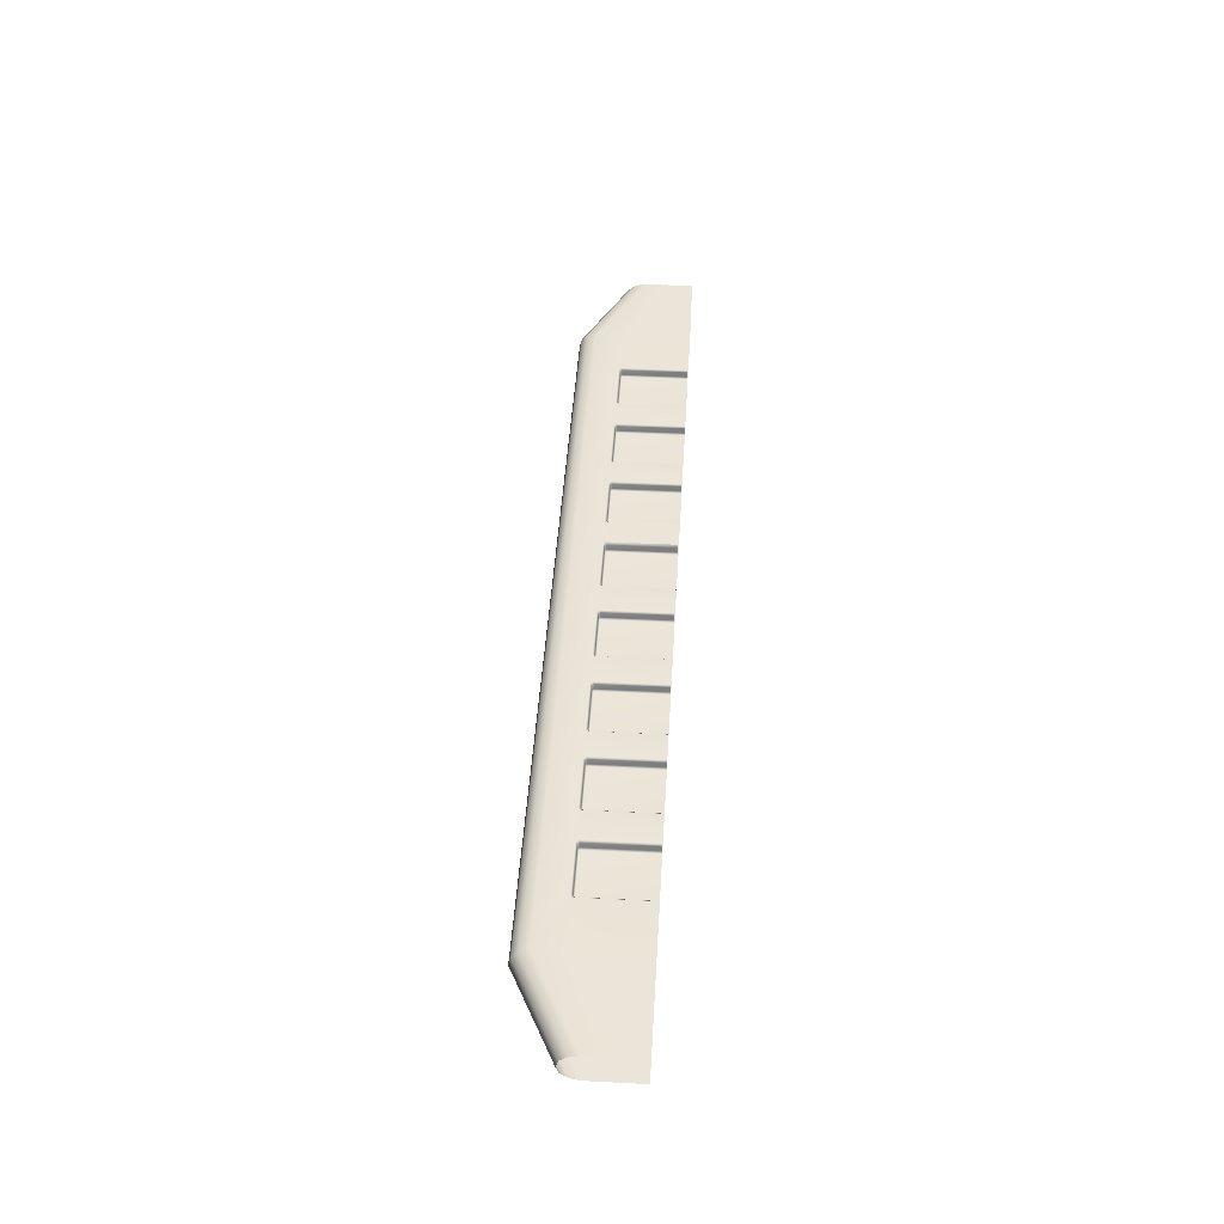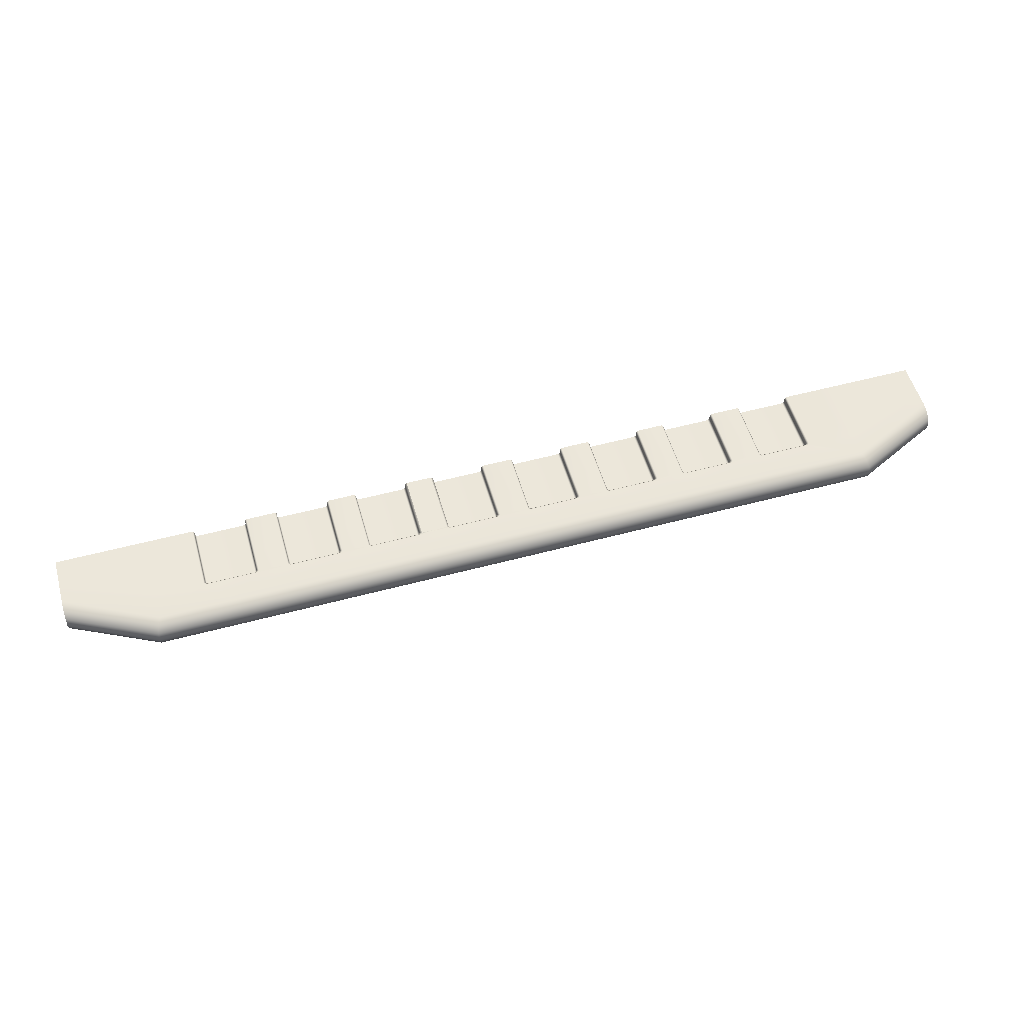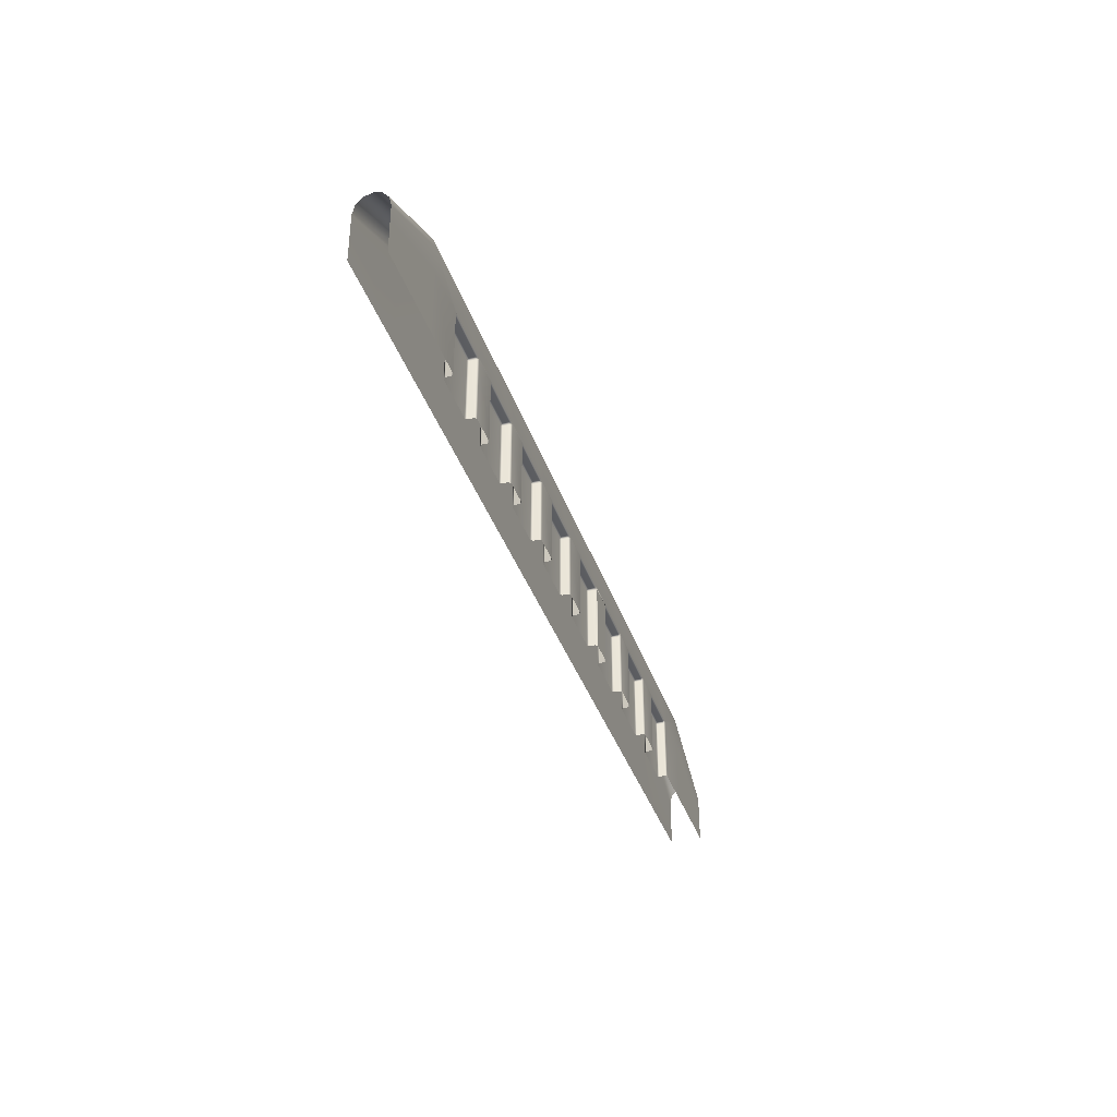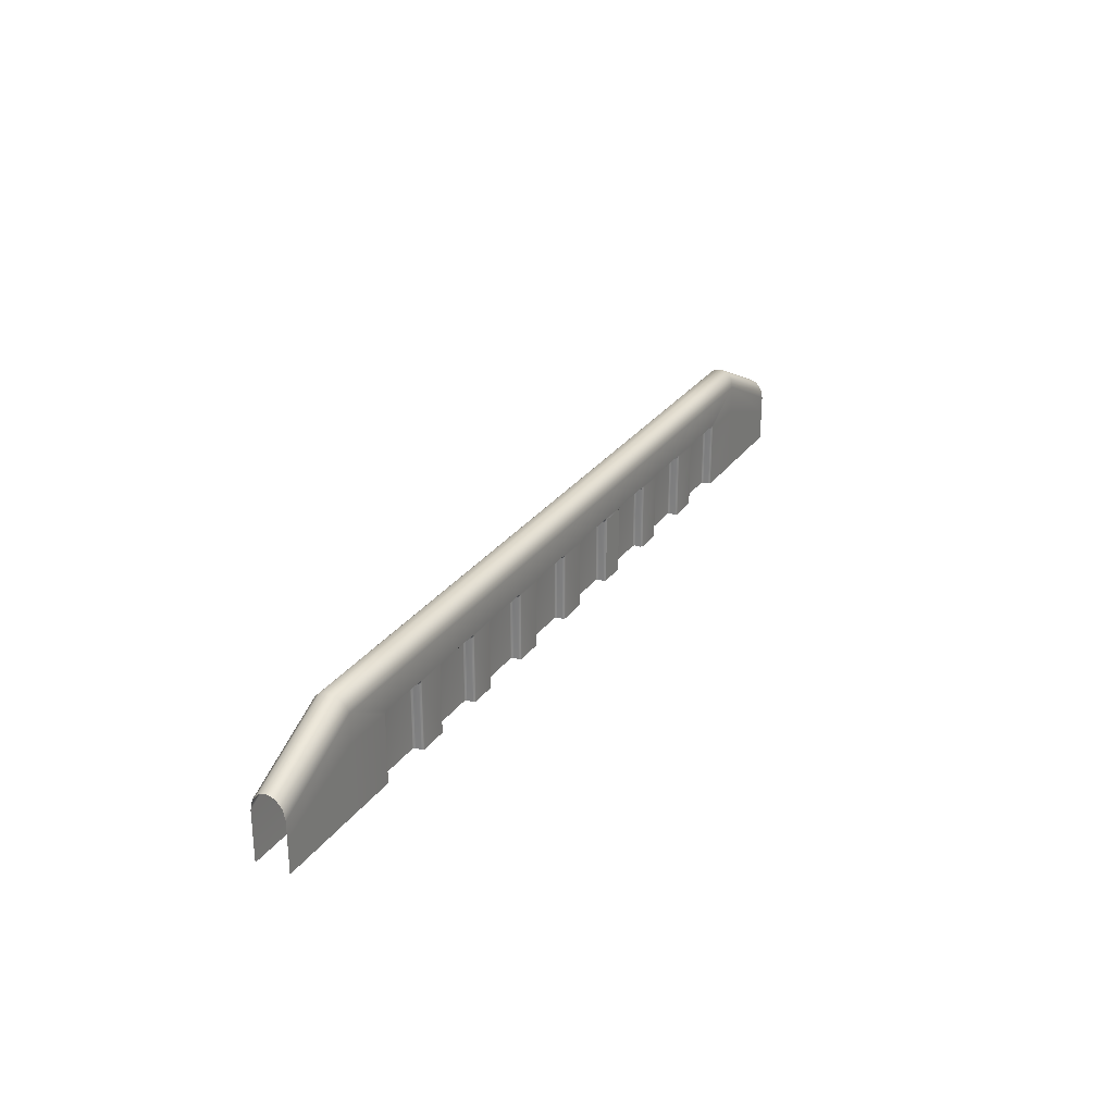
<metadata>
{"format":"obj","ext":"obj","renderer":"f3d","projection":"perspective","resolution":1024,"background":"white","views":[{"elev":44.6,"azim":-86.6,"up":"+Z"},{"elev":54.3,"azim":164.1,"up":"+Z"},{"elev":-37.0,"azim":-72.4,"up":"+Y"},{"elev":27.3,"azim":-62.2,"up":"+Y"}]}
</metadata>
<code>
g ENV_SY02_BackWall_MO
v 11.23 1.175 -0.3882
v 9.05 0.0001717 -0.3882
v 11.23 0.0001717 -0.3882
v 9.039 2.27 -0.3882
v 9.099 2.464 -0.3361
v 11.23 1.41 -0.3361
v 7.177 2.27 -0.3882
v 7.177 0.0001717 -0.3882
v 9.143 2.606 -0.1942
v 11.23 1.582 -0.1942
v 7.177 2.464 -0.3361
v 5.095 2.27 -0.3882
v 5.095 0.0001717 -0.3882
v 9.159 2.658 -0.0001717
v 11.23 1.645 -0.0001717
v 7.177 2.606 -0.1942
v 5.095 2.464 -0.3361
v 3.076 2.27 -0.3882
v 3.076 0.0001717 -0.3882
v 9.143 2.606 0.1942
v 11.23 1.582 0.1942
v 7.177 2.658 -0.0001717
v 5.095 2.606 -0.1942
v 3.076 2.464 -0.3361
v 1.069 2.27 -0.3882
v 1.069 0.0001717 -0.3882
v -1.016 0.0001717 -0.3882
v 1.069 2.464 -0.3361
v -1.016 2.27 -0.3882
v -3.076 0.0001717 -0.3882
v 3.076 2.606 -0.1942
v 5.095 2.658 -0.0001717
v 1.069 2.606 -0.1942
v -1.016 2.464 -0.3361
v -3.076 2.27 -0.3882
v -5.095 0.0001717 -0.3882
v 3.076 2.658 -0.0001717
v 1.069 2.658 -0.0001717
v -1.016 2.606 -0.1942
v -5.095 2.27 -0.3882
v -7.177 0.0001717 -0.3882
v -3.076 2.464 -0.3361
v -7.177 2.27 -0.3882
v -9.05 0.0001717 -0.3882
v -5.095 2.464 -0.3361
v -3.076 2.606 -0.1942
v -1.016 2.658 -0.0001717
v 1.069 2.606 0.1942
v 3.076 2.606 0.1942
v 5.095 2.606 0.1942
v 7.177 2.606 0.1942
v -5.095 2.606 -0.1942
v -3.076 2.658 -0.0001717
v -1.016 2.606 0.1942
v 1.069 2.464 0.3361
v 3.076 2.464 0.3361
v 5.095 2.464 0.3361
v 7.177 2.464 0.3361
v -7.177 2.464 -0.3361
v 9.099 2.464 0.3361
v 11.23 1.41 0.3361
v 9.039 2.27 0.3882
v 11.23 1.175 0.3882
v 11.23 0.7673 0.3882
v 7.177 2.27 0.3882
v 5.095 2.27 0.3882
v 5.736 1.639 0.3882
v 6.539 1.639 0.3882
v 6.493 1.593 0.3882
v 7.815 1.639 0.3882
v 3.076 2.27 0.3882
v 3.713 1.639 0.3882
v 4.454 1.639 0.3882
v 4.408 1.593 0.3882
v 6.585 1.593 0.3419
v 1.069 2.27 0.3882
v 4.501 1.593 0.3419
v -1.016 2.464 0.3361
v -3.076 2.606 0.1942
v -5.095 2.658 -0.0001717
v -7.177 2.606 -0.1942
v -3.076 2.464 0.3361
v -5.095 2.606 0.1942
v -1.016 2.27 0.3882
v 0.4321 1.639 0.3882
v -7.177 2.658 -0.0001717
v 1.706 1.639 0.3882
v 2.439 1.639 0.3882
v -9.099 2.464 -0.3361
v -9.143 2.606 -0.1942
v -9.039 2.27 -0.3882
v -11.23 1.175 -0.3882
v -11.23 0.0001717 -0.3882
v -11.23 1.41 -0.3361
v -11.23 1.582 -0.1942
v -9.159 2.658 -0.0001717
v -11.23 1.645 -0.0001717
v -7.177 2.606 0.1942
v -9.143 2.606 0.1942
v -11.23 1.582 0.1942
v -5.095 2.464 0.3361
v -9.099 2.464 0.3361
v -11.23 1.41 0.3361
v -9.039 2.27 0.3882
v -11.23 1.175 0.3882
v -11.23 0.7673 0.3882
v -7.177 2.464 0.3361
v -3.076 2.27 0.3882
v -1.653 1.639 0.3882
v -7.177 2.27 0.3882
v -5.095 2.27 0.3882
v -3.713 1.639 0.3882
v -2.439 1.639 0.3882
v -5.736 1.639 0.3882
v -4.454 1.639 0.3882
v -4.408 1.593 0.3882
v -0.3789 1.639 0.3882
v -4.501 1.593 0.3419
v -7.815 1.639 0.3882
v -6.539 1.639 0.3882
v -6.493 1.593 0.3882
v -6.585 1.593 0.3419
v -7.862 1.593 0.3882
v -9.05 1.594 0.3882
v -9.05 0.0001717 0.3882
v -11.23 0.0001717 0.3882
v -7.862 0.0001717 0.3882
v -7.815 1.547 0.3419
v -7.815 0.0001717 0.3419
v -7.769 1.593 0.3419
v -7.815 1.547 0.2065
v -7.815 0.0001717 0.2065
v -7.769 1.547 0.1603
v -7.769 0.0001717 0.1603
v -7.769 1.593 0.2065
v -6.585 1.547 0.1603
v -6.585 0.0001717 0.1603
v -6.585 1.593 0.2065
v -6.539 1.547 0.2065
v -6.539 0.0001717 0.2065
v -6.539 0.0001717 0.3419
v -6.539 1.547 0.3419
v -6.493 0.0001717 0.3882
v -5.782 0.0001717 0.3882
v -5.782 1.593 0.3882
v -5.736 1.547 0.3419
v -5.736 0.0001717 0.3419
v -5.689 1.593 0.3419
v -5.736 1.547 0.2065
v -5.736 0.0001717 0.2065
v -5.689 1.547 0.1603
v -5.689 0.0001717 0.1603
v -5.689 1.593 0.2065
v -4.501 1.547 0.1603
v -4.501 0.0001717 0.1603
v -4.501 1.593 0.2065
v -4.454 1.547 0.2065
v -4.454 0.0001717 0.2065
v -4.454 0.0001717 0.3419
v -4.454 1.547 0.3419
v -4.408 0.0001717 0.3882
v -3.759 0.0001717 0.3882
v -3.759 1.593 0.3882
v -3.713 1.547 0.3419
v -3.713 0.0001717 0.3419
v -3.713 1.547 0.2065
v -3.713 0.0001717 0.2065
v -3.667 1.593 0.3419
v -3.667 1.547 0.1603
v -3.667 0.0001717 0.1603
v -3.667 1.593 0.2065
v -2.485 1.547 0.1603
v -2.485 0.0001717 0.1603
v -2.485 1.593 0.3419
v -2.485 1.593 0.2065
v -2.439 1.547 0.2065
v -2.439 0.0001717 0.2065
v -2.439 0.0001717 0.3419
v -2.439 1.547 0.3419
v -2.392 1.593 0.3882
v -2.392 0.0001717 0.3882
v -1.699 0.0001717 0.3882
v -1.699 1.593 0.3882
v -1.653 1.547 0.3419
v -1.653 0.0001717 0.3419
v -1.653 1.547 0.2065
v -1.653 0.0001717 0.2065
v -1.607 1.593 0.3419
v -1.607 1.547 0.1603
v -1.607 0.0001717 0.1603
v -1.607 1.593 0.2065
v -0.4256 1.547 0.1603
v -0.4256 0.0001717 0.1603
v -0.4256 1.593 0.3419
v -0.4256 1.593 0.2065
v -0.3789 1.547 0.2065
v -0.3789 0.0001717 0.2065
v -0.3789 0.0001717 0.3419
v -0.3789 1.547 0.3419
v -0.3327 1.593 0.3882
v -0.3327 0.0001717 0.3882
v 0.3858 0.0001717 0.3882
v 0.3858 1.593 0.3882
v 0.4321 1.547 0.3419
v 0.4321 0.0001717 0.3419
v 0.4321 1.547 0.2065
v 0.4321 0.0001717 0.2065
v 0.4787 1.593 0.3419
v 0.4787 1.547 0.1603
v 0.4787 0.0001717 0.1603
v 0.4787 1.593 0.2065
v 1.66 1.547 0.1603
v 1.66 0.0001717 0.1603
v 1.66 1.593 0.3419
v 1.66 1.593 0.2065
v 1.706 1.547 0.2065
v 1.706 0.0001717 0.2065
v 1.706 0.0001717 0.3419
v 1.706 1.547 0.3419
v 1.753 1.593 0.3882
v 1.753 0.0001717 0.3882
v 2.392 1.593 0.3882
v 2.485 1.593 0.3419
v 2.439 1.547 0.3419
v 2.439 0.0001717 0.3419
v 2.392 0.0001717 0.3882
v 2.439 1.547 0.2065
v 2.439 0.0001717 0.2065
v 2.485 0.0001717 0.1603
v 2.485 1.593 0.2065
v 2.485 1.547 0.1603
v 3.667 0.0001717 0.1603
v 3.667 1.593 0.3419
v 3.667 1.593 0.2065
v 3.667 1.547 0.1603
v 3.713 0.0001717 0.2065
v 3.713 1.547 0.2065
v 3.713 0.0001717 0.3419
v 3.713 1.547 0.3419
v 3.759 0.0001717 0.3882
v 3.759 1.593 0.3882
v 4.408 0.0001717 0.3882
v 4.454 0.0001717 0.3419
v 4.454 1.547 0.3419
v 4.454 1.547 0.2065
v 4.454 0.0001717 0.2065
v 4.501 0.0001717 0.1603
v 4.501 1.593 0.2065
v 4.501 1.547 0.1603
v 5.689 0.0001717 0.1603
v 5.689 1.593 0.3419
v 5.689 1.593 0.2065
v 5.689 1.547 0.1603
v 5.736 0.0001717 0.2065
v 5.736 1.547 0.2065
v 5.736 0.0001717 0.3419
v 5.736 1.547 0.3419
v 5.782 0.0001717 0.3882
v 5.782 1.593 0.3882
v 6.493 0.0001717 0.3882
v 6.539 0.0001717 0.3419
v 6.539 1.547 0.3419
v 6.539 1.547 0.2065
v 6.539 0.0001717 0.2065
v 6.585 0.0001717 0.1603
v 6.585 1.593 0.2065
v 6.585 1.547 0.1603
v 7.769 0.0001717 0.1603
v 7.769 1.593 0.3419
v 7.769 1.593 0.2065
v 7.769 1.547 0.1603
v 7.815 0.0001717 0.2065
v 7.815 1.547 0.2065
v 7.815 0.0001717 0.3419
v 7.815 1.547 0.3419
v 7.862 0.0001717 0.3882
v 7.862 1.593 0.3882
v 9.05 1.594 0.3882
v 9.05 0.0001717 0.3882
v 11.23 0.0001717 0.3882
v 2.392 0.0001717 0.3882
v 1.753 0.0001717 0.3882
v 1.753 1.593 0.3882
v 2.392 1.593 0.3882
g ENV_SY02_BackWall_MO_0
f 3 2 1
f 2 4 1
f 4 5 1
f 5 6 1
f 4 2 7
f 2 8 7
f 5 9 6
f 9 10 6
f 11 5 4
f 7 11 4
f 7 8 12
f 8 13 12
f 9 14 10
f 14 15 10
f 16 9 5
f 11 16 5
f 17 11 7
f 12 17 7
f 12 13 18
f 13 19 18
f 14 20 15
f 20 21 15
f 22 14 9
f 16 22 9
f 23 16 11
f 17 23 11
f 24 17 12
f 18 24 12
f 25 18 19
f 26 25 19
f 25 26 27
f 25 28 18
f 28 24 18
f 29 25 27
f 28 25 29
f 27 30 29
f 24 31 17
f 31 23 17
f 23 32 16
f 32 22 16
f 28 33 24
f 33 31 24
f 34 28 29
f 33 28 34
f 30 35 29
f 29 35 34
f 30 36 35
f 31 37 23
f 37 32 23
f 33 38 31
f 38 37 31
f 39 33 34
f 38 33 39
f 36 40 35
f 36 41 40
f 35 42 34
f 34 42 39
f 42 35 40
f 41 43 40
f 41 44 43
f 45 42 40
f 45 40 43
f 42 46 39
f 46 42 45
f 47 38 39
f 39 46 47
f 38 48 37
f 48 38 47
f 48 49 37
f 37 49 32
f 49 50 32
f 32 50 22
f 50 51 22
f 22 51 14
f 51 20 14
f 52 46 45
f 46 53 47
f 53 46 52
f 54 48 47
f 47 53 54
f 48 55 49
f 55 48 54
f 49 56 50
f 55 56 49
f 50 57 51
f 56 57 50
f 51 58 20
f 57 58 51
f 52 45 59
f 59 45 43
f 58 60 20
f 20 60 21
f 60 61 21
f 60 62 61
f 62 63 61
f 63 62 64
f 58 65 60
f 65 62 60
f 57 66 58
f 66 65 58
f 66 67 65
f 67 68 65
f 69 68 67
f 68 70 65
f 65 70 62
f 71 66 57
f 56 71 57
f 71 72 66
f 72 73 66
f 73 67 66
f 74 73 72
f 68 69 75
f 68 75 70
f 76 71 56
f 55 76 56
f 73 77 67
f 73 74 77
f 76 55 78
f 78 55 54
f 54 79 78
f 53 79 54
f 79 53 80
f 80 53 52
f 80 52 81
f 81 52 59
f 79 82 78
f 83 79 80
f 82 79 83
f 84 76 78
f 78 82 84
f 85 76 84
f 86 80 81
f 83 80 86
f 85 87 76
f 76 87 71
f 87 88 71
f 88 72 71
f 81 59 89
f 86 81 90
f 90 81 89
f 89 59 91
f 59 43 91
f 44 91 43
f 91 44 92
f 89 91 92
f 44 93 92
f 94 89 92
f 90 89 94
f 95 90 94
f 96 90 95
f 96 86 90
f 97 96 95
f 98 86 96
f 98 83 86
f 99 96 97
f 99 98 96
f 100 99 97
f 101 83 98
f 101 82 83
f 102 99 100
f 103 102 100
f 104 102 103
f 105 104 103
f 104 105 106
f 107 98 99
f 102 107 99
f 107 101 98
f 108 82 101
f 82 108 84
f 84 108 109
f 110 107 102
f 104 110 102
f 111 101 107
f 111 108 101
f 110 111 107
f 112 108 111
f 112 113 108
f 108 113 109
f 114 111 110
f 114 115 111
f 115 112 111
f 115 116 112
f 109 117 84
f 117 85 84
f 118 115 114
f 116 115 118
f 119 110 104
f 120 114 110
f 119 120 110
f 120 121 114
f 122 120 119
f 121 120 122
f 123 119 104
f 124 123 104
f 124 104 106
f 124 106 125
f 106 126 125
f 125 127 124
f 127 123 124
f 128 123 127
f 119 123 128
f 129 128 127
f 130 119 128
f 130 122 119
f 128 129 131
f 128 131 130
f 129 132 131
f 131 132 133
f 132 134 133
f 131 135 130
f 135 131 133
f 133 134 136
f 133 136 135
f 134 137 136
f 130 135 138
f 122 130 138
f 136 138 135
f 136 137 139
f 138 136 139
f 137 140 139
f 139 140 141
f 122 138 142
f 138 139 142
f 142 139 141
f 142 121 122
f 121 142 141
f 143 121 141
f 121 143 144
f 145 121 144
f 121 145 114
f 146 145 144
f 114 145 146
f 147 146 144
f 148 114 146
f 148 118 114
f 146 147 149
f 146 149 148
f 147 150 149
f 149 150 151
f 150 152 151
f 149 153 148
f 153 149 151
f 151 152 154
f 151 154 153
f 152 155 154
f 148 153 156
f 118 148 156
f 154 156 153
f 154 155 157
f 156 154 157
f 155 158 157
f 157 158 159
f 118 156 160
f 156 157 160
f 160 157 159
f 160 116 118
f 116 160 159
f 161 116 159
f 116 161 162
f 163 116 162
f 116 163 112
f 164 163 162
f 112 163 164
f 165 164 162
f 164 165 166
f 165 167 166
f 168 112 164
f 164 166 168
f 166 167 169
f 167 170 169
f 171 166 169
f 166 171 168
f 169 170 172
f 169 172 171
f 170 173 172
f 168 174 112
f 174 113 112
f 168 171 175
f 172 175 171
f 174 168 175
f 172 173 176
f 175 172 176
f 173 177 176
f 176 177 178
f 175 176 179
f 174 175 179
f 179 176 178
f 179 180 174
f 180 179 178
f 180 113 174
f 181 180 178
f 180 181 182
f 113 180 183
f 183 180 182
f 109 113 183
f 184 183 182
f 109 183 184
f 185 184 182
f 184 185 186
f 185 187 186
f 188 109 184
f 184 186 188
f 186 187 189
f 187 190 189
f 191 186 189
f 186 191 188
f 189 190 192
f 189 192 191
f 190 193 192
f 188 194 109
f 194 117 109
f 188 191 195
f 192 195 191
f 194 188 195
f 192 193 196
f 195 192 196
f 193 197 196
f 196 197 198
f 195 196 199
f 194 195 199
f 199 196 198
f 199 200 194
f 200 199 198
f 200 117 194
f 201 200 198
f 201 202 200
f 200 203 117
f 202 203 200
f 203 85 117
f 204 203 202
f 85 203 204
f 205 204 202
f 204 205 206
f 205 207 206
f 208 85 204
f 204 206 208
f 206 207 209
f 207 210 209
f 211 206 209
f 206 211 208
f 209 210 212
f 209 212 211
f 210 213 212
f 208 214 85
f 214 87 85
f 208 211 215
f 212 215 211
f 214 208 215
f 212 213 216
f 215 212 216
f 213 217 216
f 216 217 218
f 215 216 219
f 214 215 219
f 219 216 218
f 220 87 214
f 219 220 214
f 220 219 218
f 221 220 218
f 87 220 88
f 220 222 88
f 88 222 223
f 88 223 72
f 222 224 223
f 224 222 225
f 222 226 225
f 227 224 225
f 228 227 225
f 228 229 227
f 230 223 224
f 227 230 224
f 229 231 227
f 231 230 227
f 229 232 231
f 233 223 230
f 223 233 72
f 230 231 234
f 234 233 230
f 232 235 231
f 231 235 234
f 232 236 235
f 237 234 235
f 236 237 235
f 234 237 233
f 236 238 237
f 237 239 233
f 238 239 237
f 72 233 239
f 239 238 240
f 241 72 239
f 241 239 240
f 241 74 72
f 74 241 240
f 242 74 240
f 74 242 243
f 244 74 243
f 74 244 77
f 245 244 243
f 246 245 243
f 246 247 245
f 248 77 244
f 245 248 244
f 247 249 245
f 249 248 245
f 247 250 249
f 251 77 248
f 77 251 67
f 248 249 252
f 252 251 248
f 250 253 249
f 249 253 252
f 250 254 253
f 255 252 253
f 254 255 253
f 252 255 251
f 254 256 255
f 255 257 251
f 256 257 255
f 67 251 257
f 257 256 258
f 259 67 257
f 259 257 258
f 259 69 67
f 69 259 258
f 260 69 258
f 69 260 261
f 262 69 261
f 69 262 75
f 263 262 261
f 264 263 261
f 264 265 263
f 266 75 262
f 263 266 262
f 265 267 263
f 267 266 263
f 265 268 267
f 269 75 266
f 75 269 70
f 266 267 270
f 270 269 266
f 268 271 267
f 267 271 270
f 268 272 271
f 273 270 271
f 272 273 271
f 270 273 269
f 272 274 273
f 273 275 269
f 274 275 273
f 70 269 275
f 275 274 276
f 277 70 275
f 277 275 276
f 70 277 62
f 277 276 278
f 277 278 62
f 276 279 278
f 62 278 64
f 64 278 279
f 280 64 279
f 283 282 281
f 284 283 281

</code>
